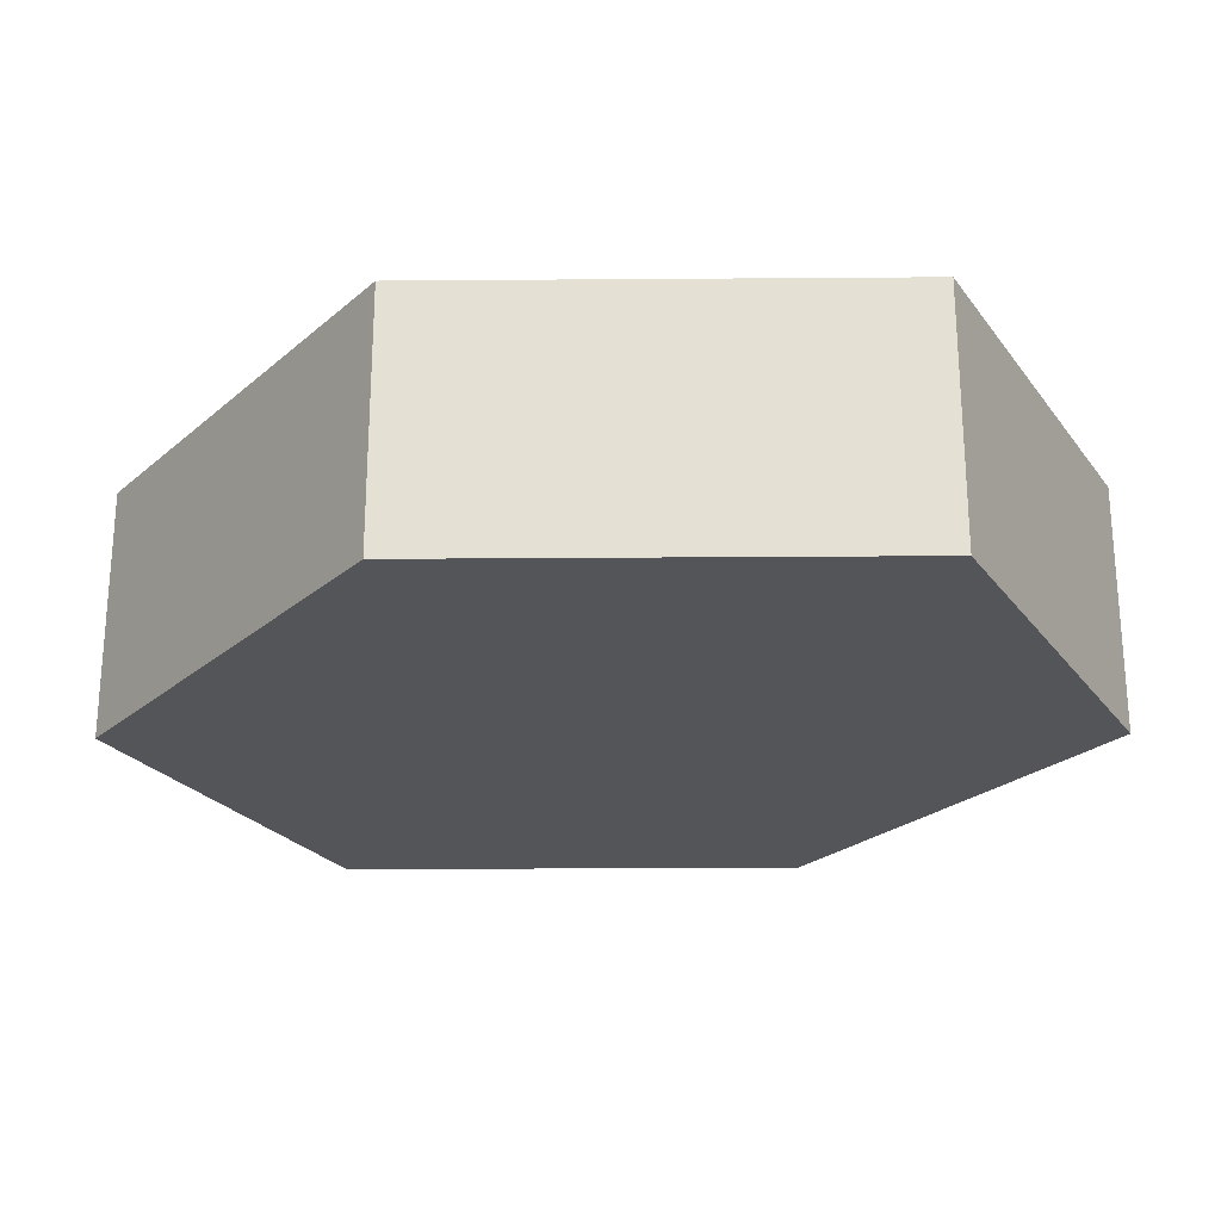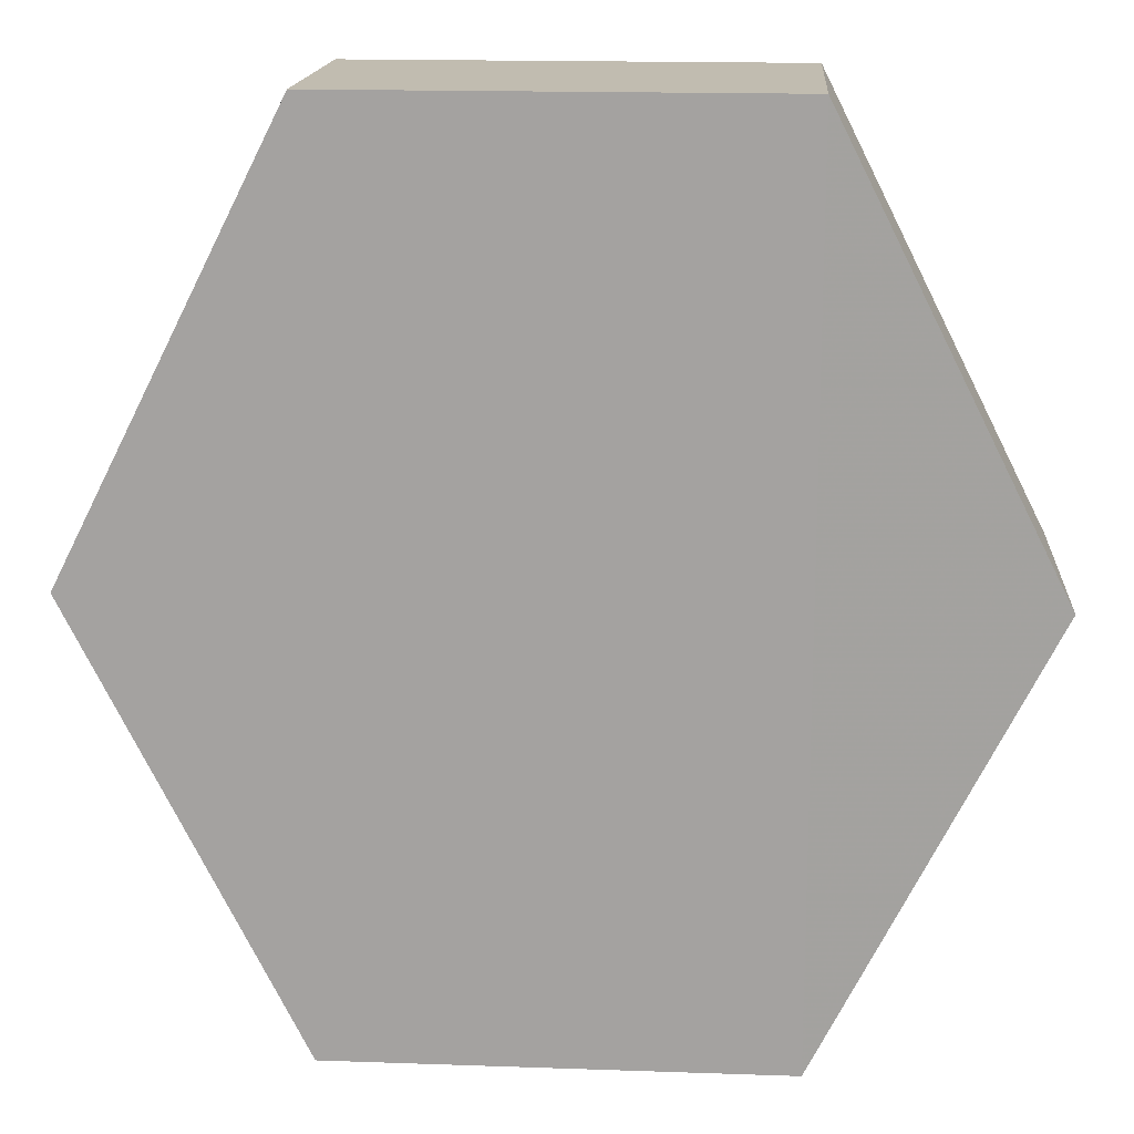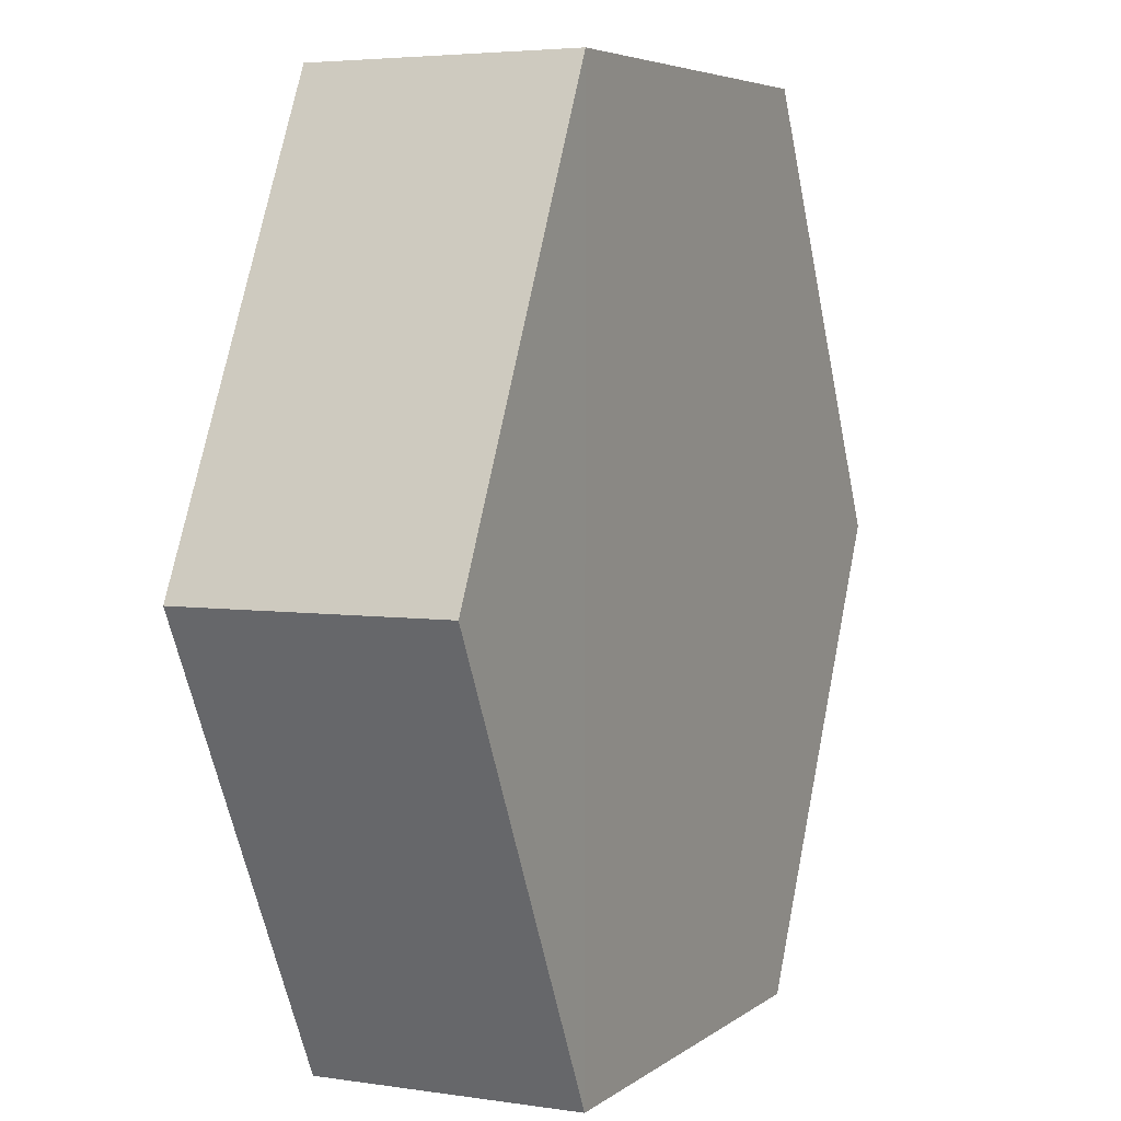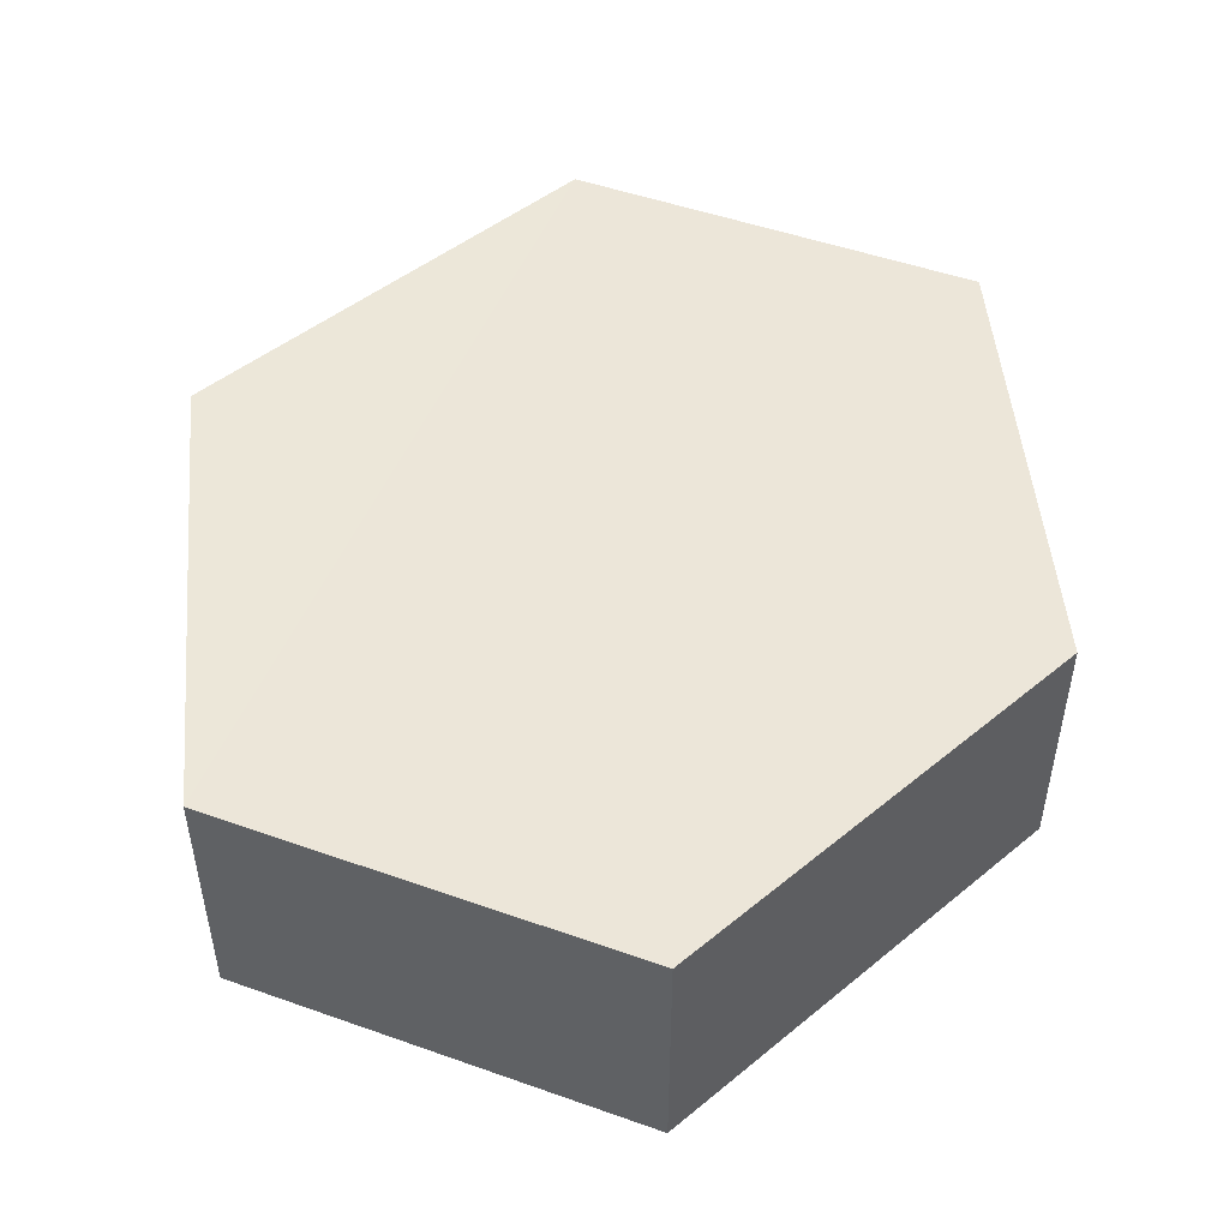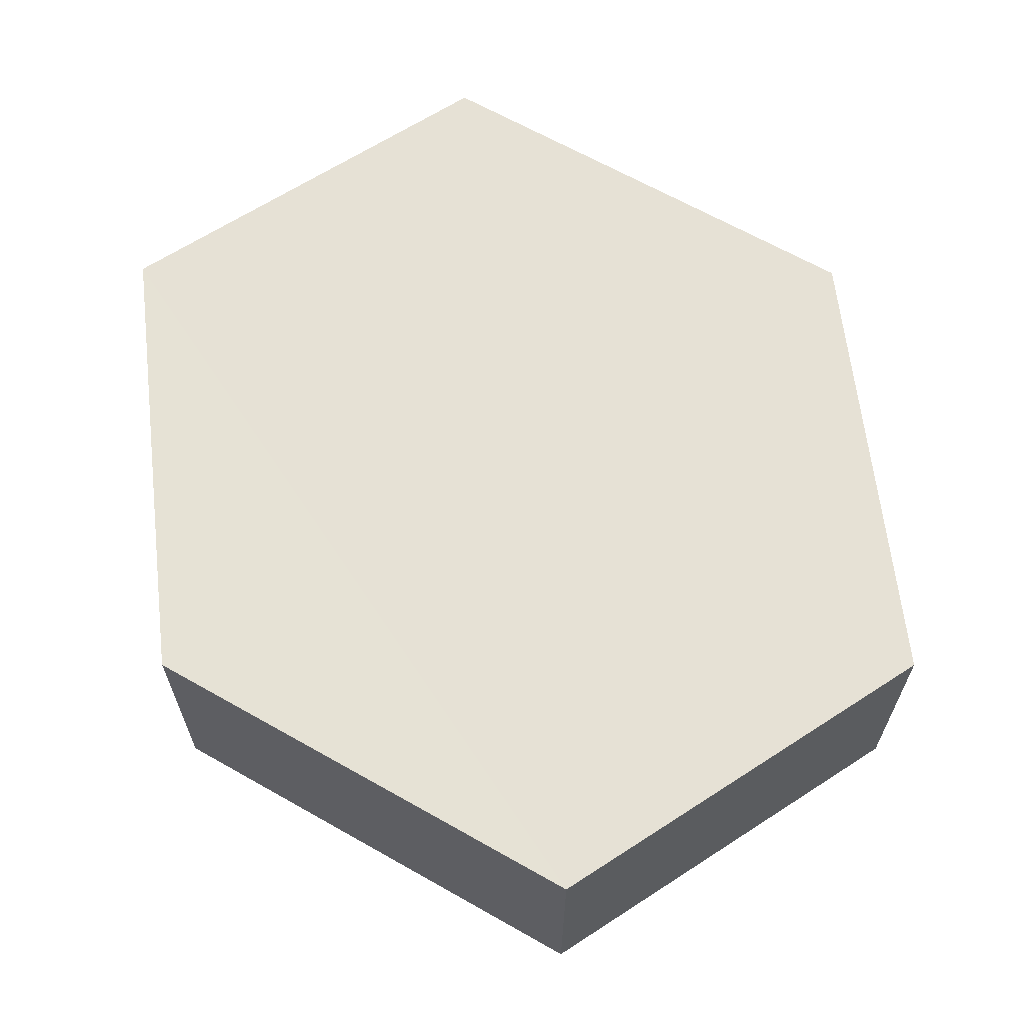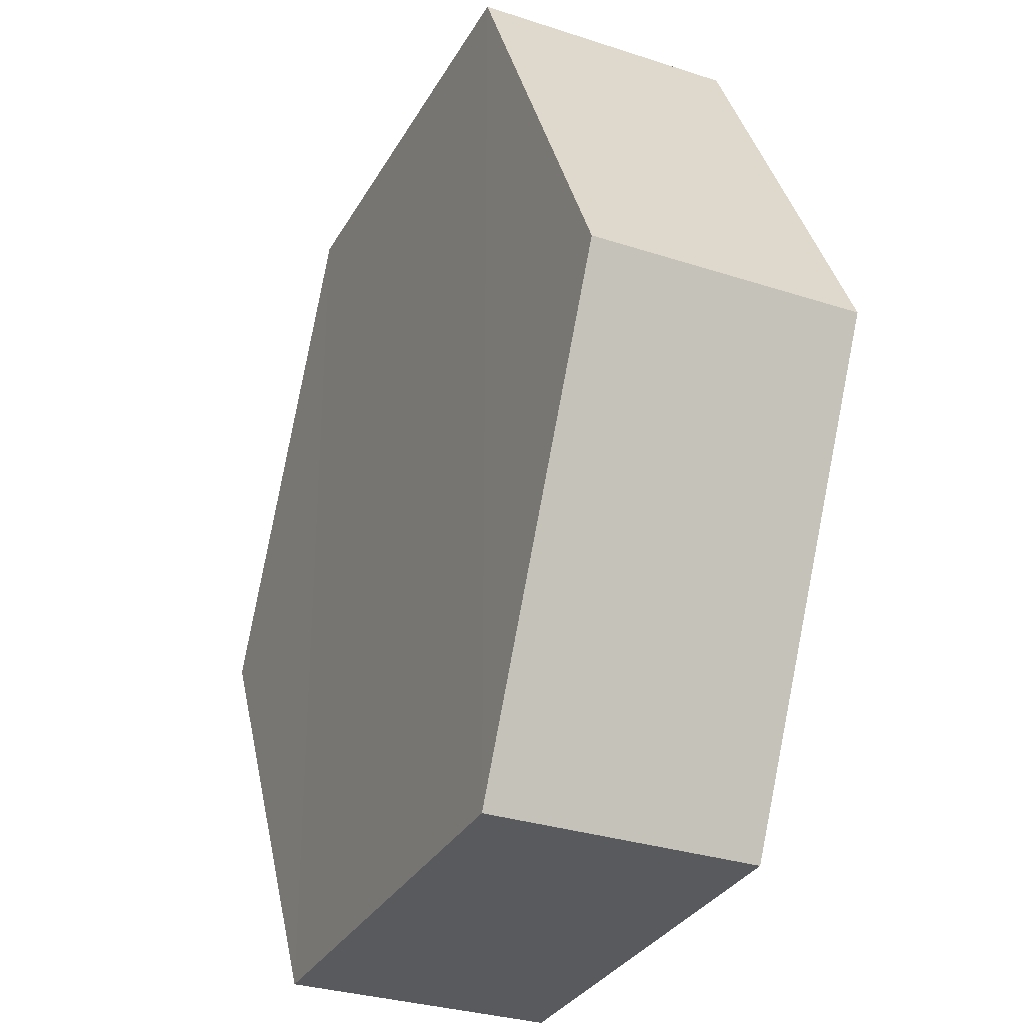
<metadata>
{"format":"obj","ext":"obj","renderer":"f3d","projection":"perspective","resolution":1024,"background":"white","views":[{"elev":-24.4,"azim":117.3,"up":"+Z"},{"elev":16.6,"azim":4.0,"up":"+Y"},{"elev":5.6,"azim":-64.1,"up":"+Y"},{"elev":49.4,"azim":21.4,"up":"+Z"},{"elev":64.3,"azim":146.8,"up":"+Z"},{"elev":-31.0,"azim":-114.8,"up":"+Y"}]}
</metadata>
<code>
o 6344
v 2175 1882 17.22
v 2175 1882 17.21
v 2175 1882 17.21
v 2175 1882 17.21
v 2175 1882 17.21
v 2175 1882 17.21
v 2175 1882 17.22
v 2175 1882 17.22
v 2175 1882 17.22
v 2175 1882 17.22
v 2175 1882 17.22
v 2175 1882 17.21
v 2175 1882 17.21
v 2175 1882 17.22
v 2175 1882 17.21
v 2175 1882 17.22
v 2175 1882 17.21
v 2175 1882 17.21
v 2175 1882 17.21
v 2175 1882 17.21
v 2175 1882 17.22
v 2175 1882 17.21
v 2175 1882 17.21
v 2175 1882 17.22
v 2175 1882 17.21
v 2175 1882 17.22
v 2175 1882 17.22
v 2175 1882 17.22
v 2175 1882 17.21
v 2175 1882 17.22
v 2175 1882 17.22
v 2175 1882 17.22
f 1 2 3
f 4 3 2
f 5 2 6
f 7 4 8
f 8 9 10
f 11 12 7
f 13 9 14
f 15 13 5
f 15 16 17
f 17 1 18
f 18 19 20
f 21 19 22
f 23 21 5
f 11 21 24
f 25 26 23
f 27 13 24
f 28 29 27
f 24 30 31
f 4 30 32
f 1 32 30

</code>
